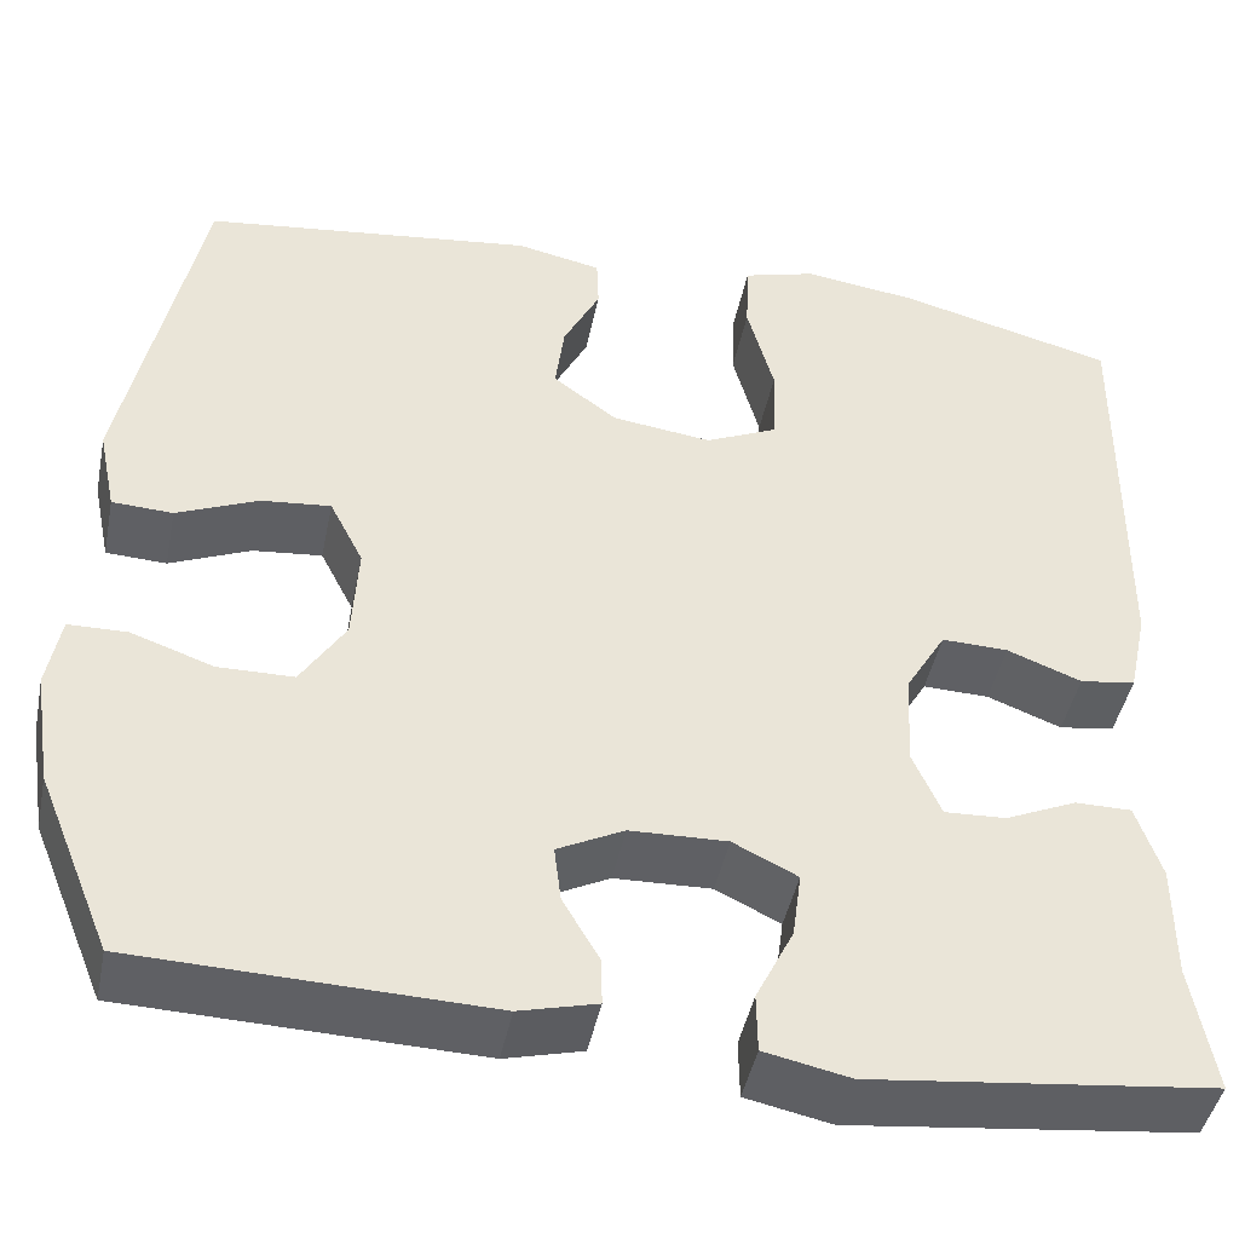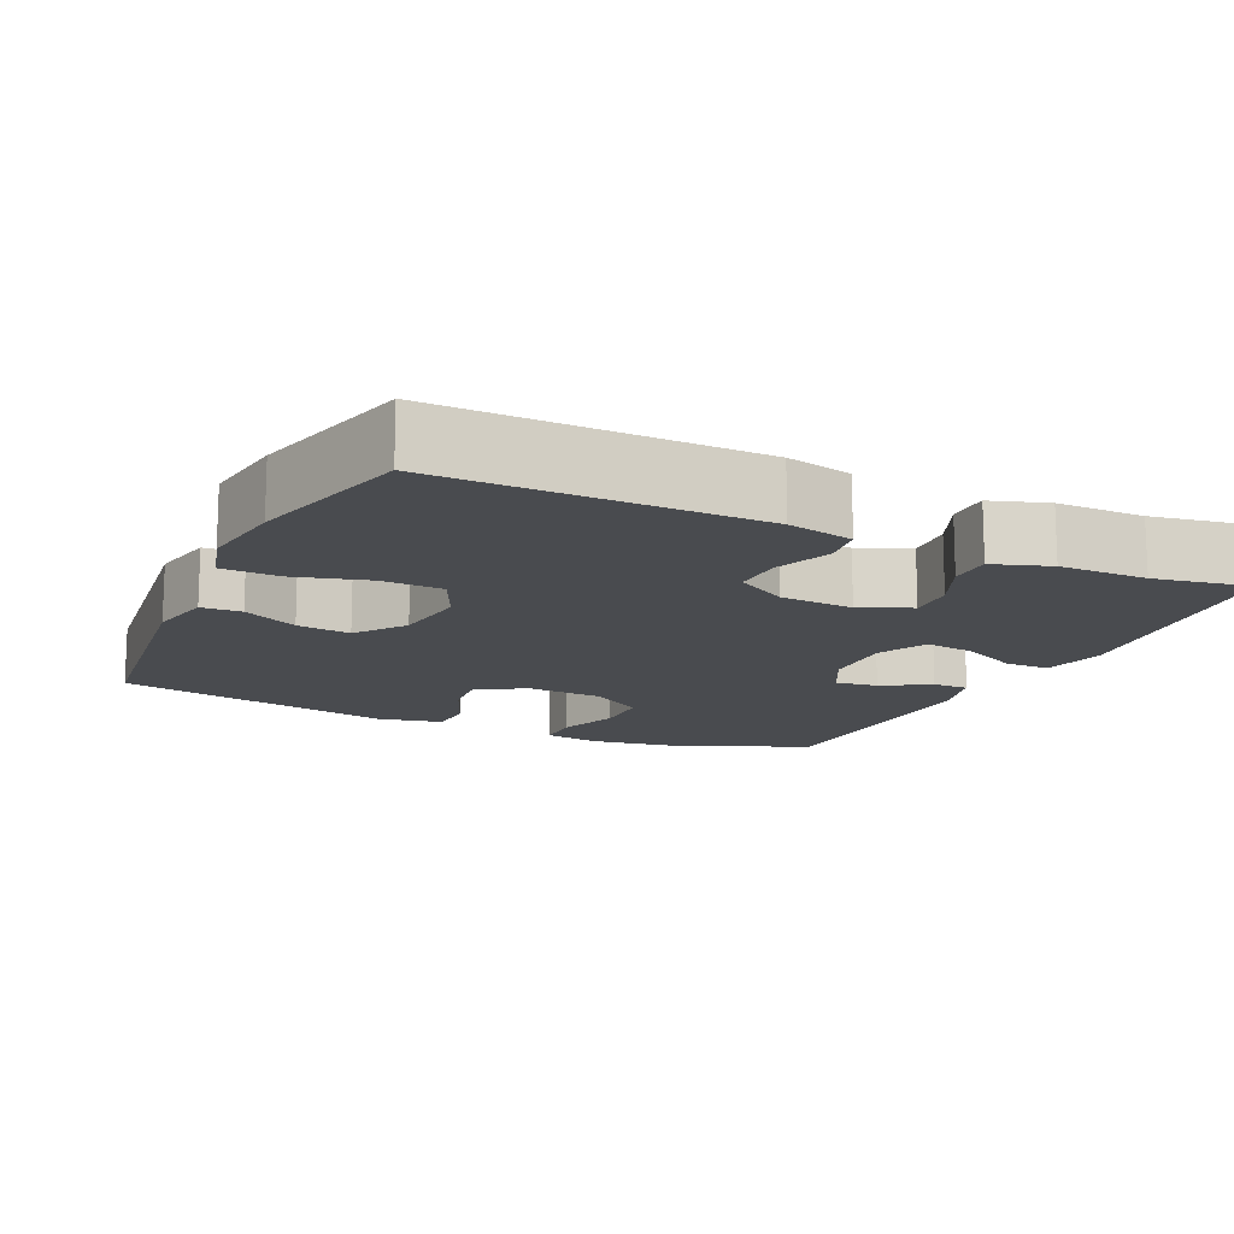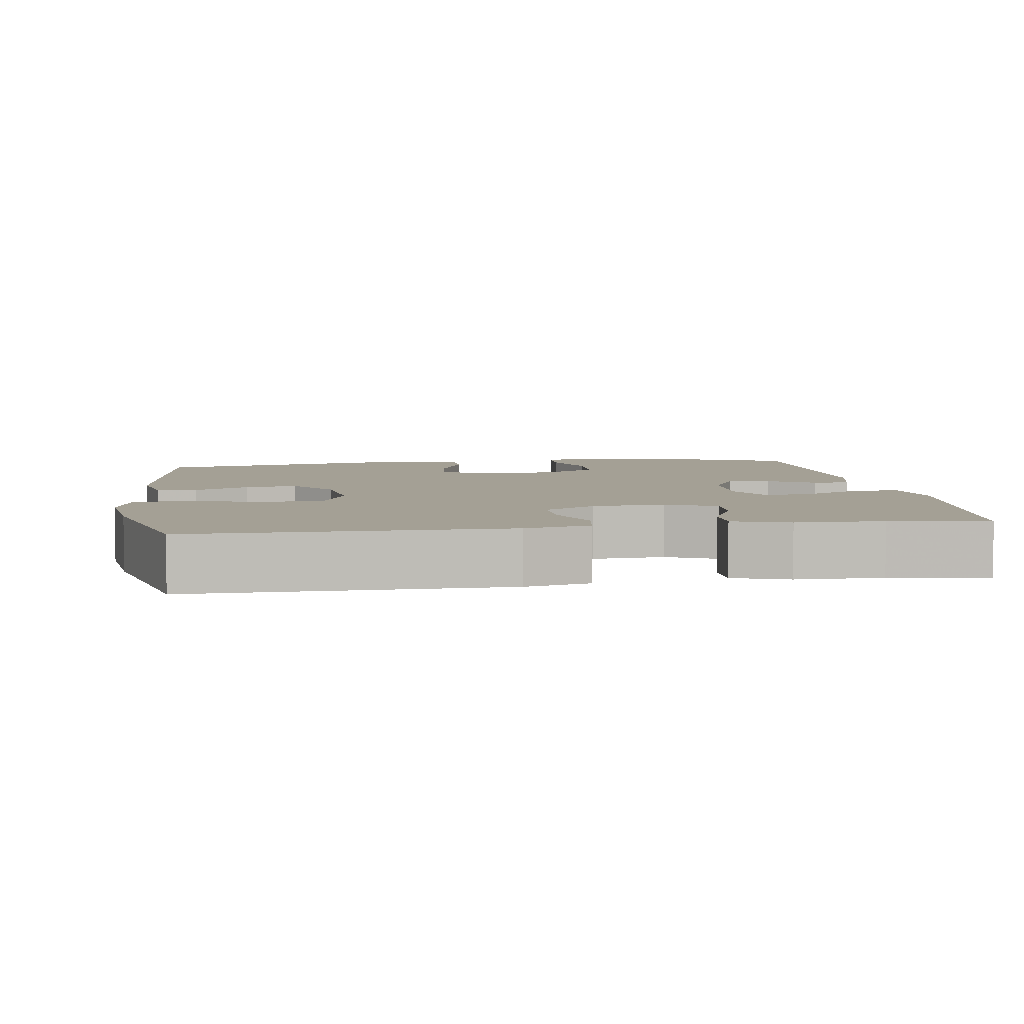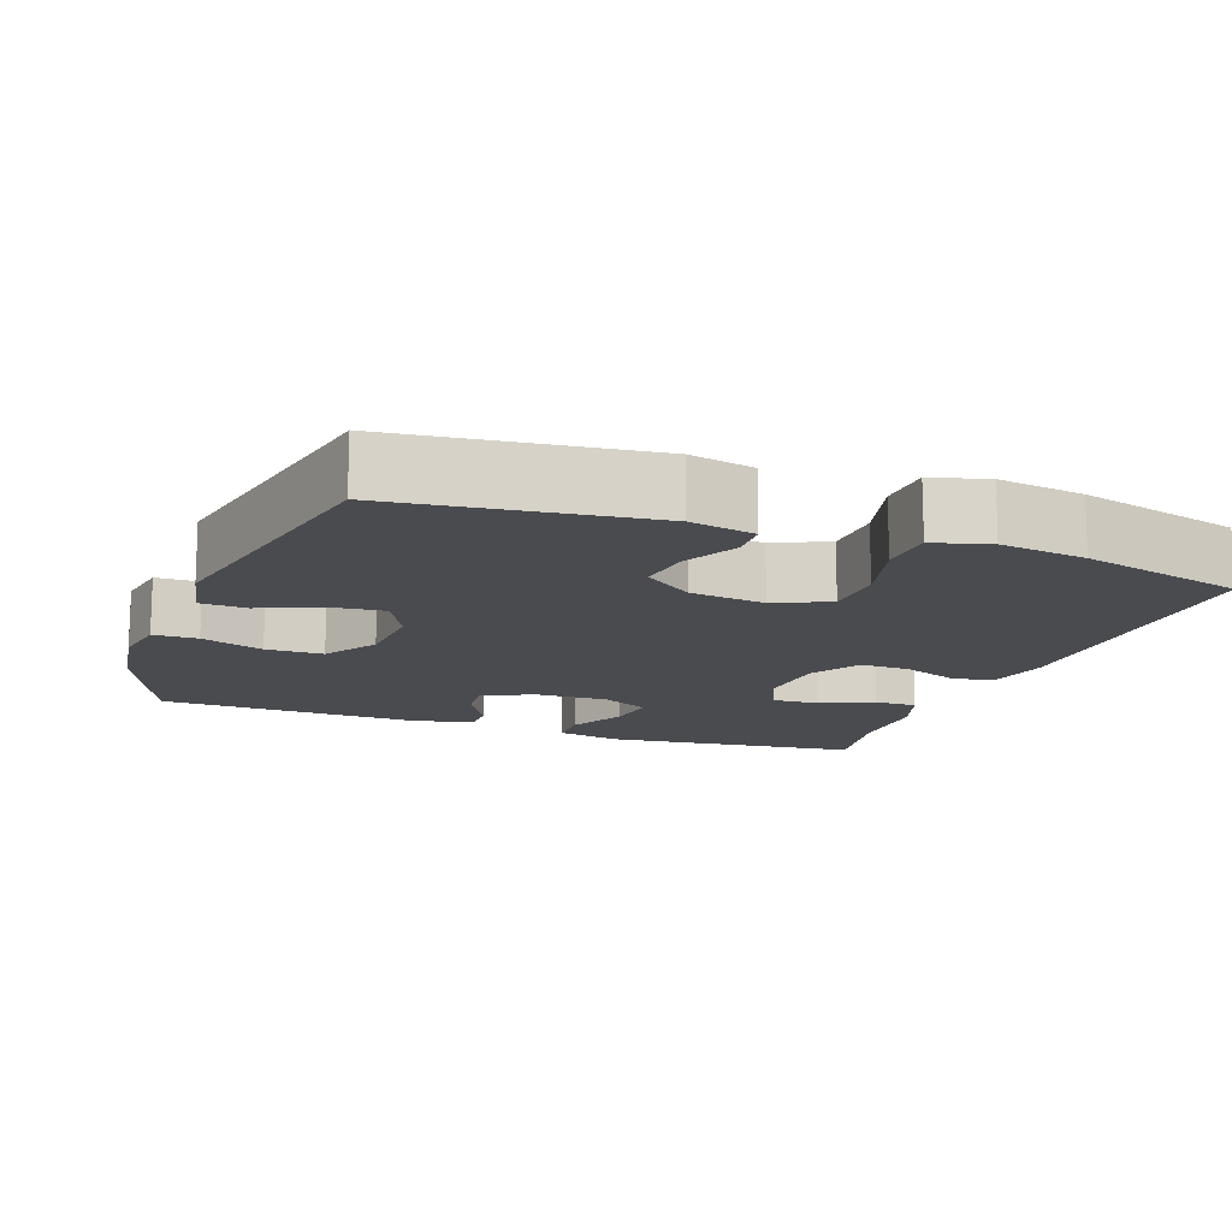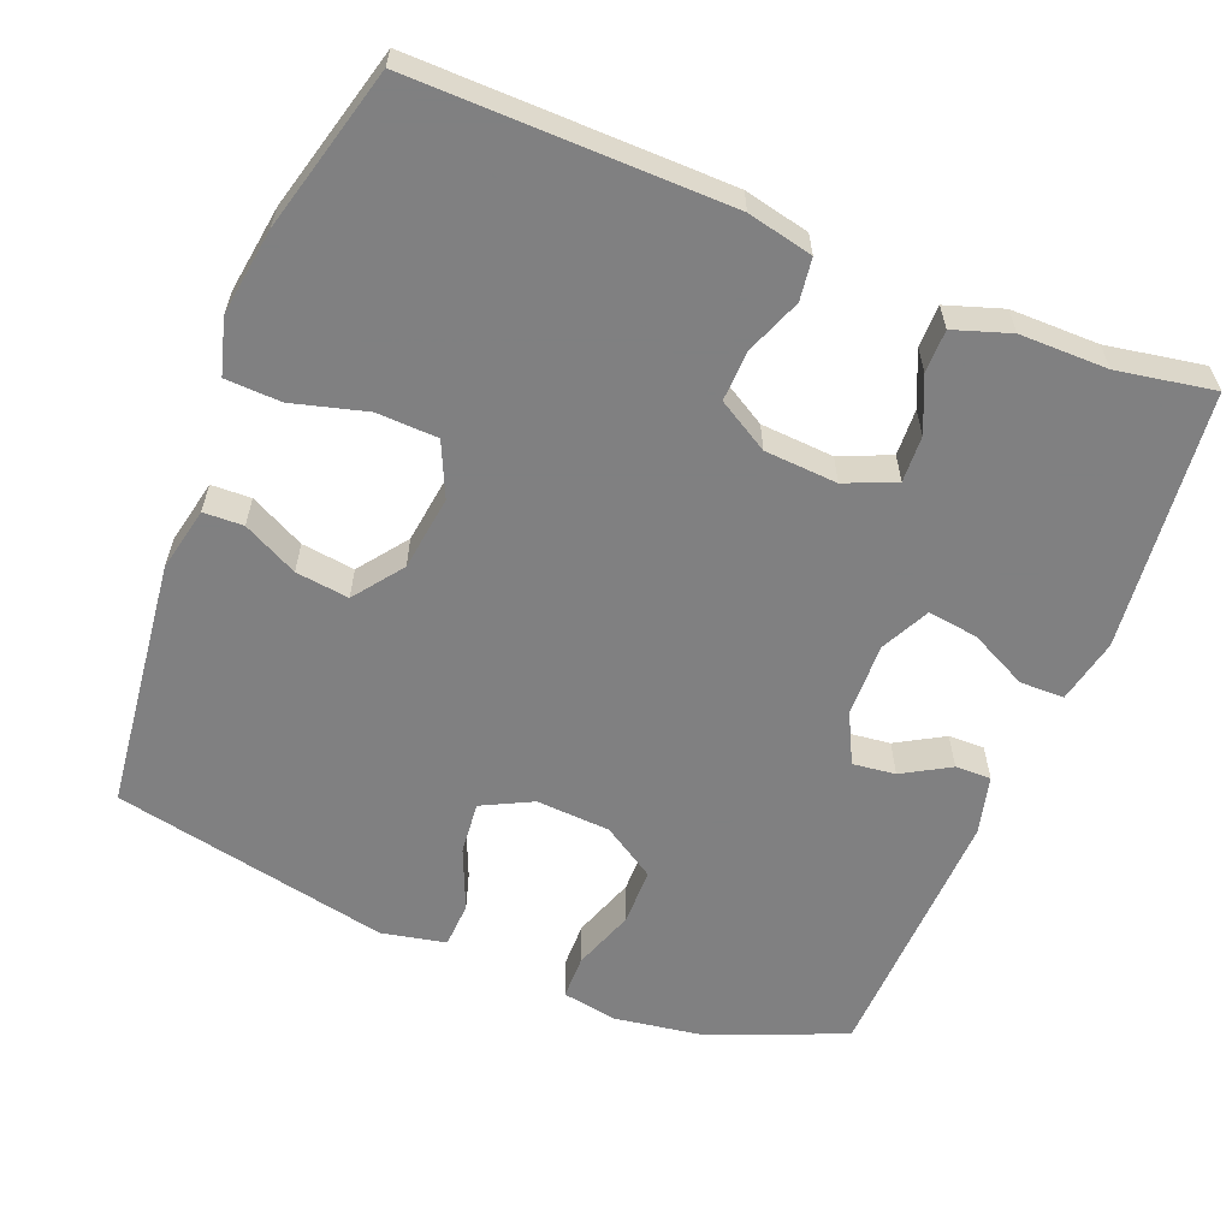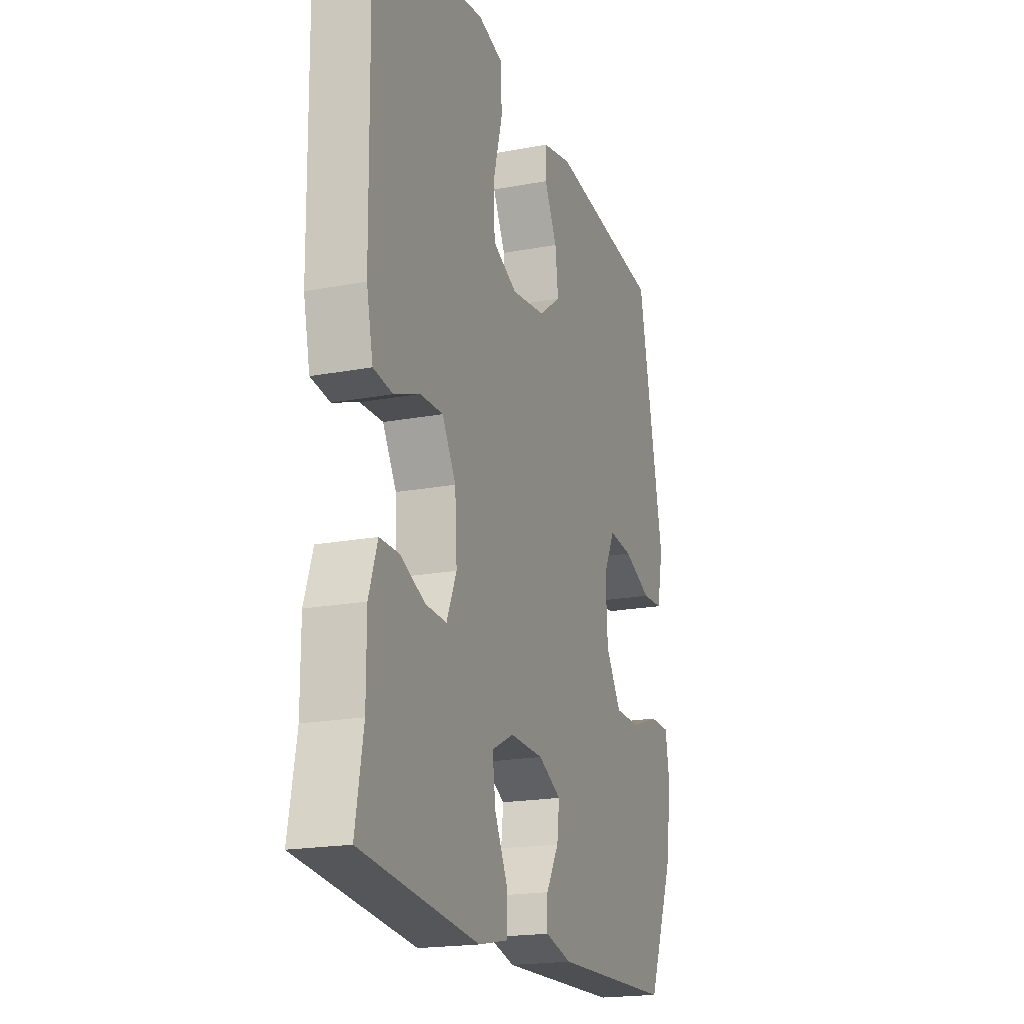
<metadata>
{"format":"obj","ext":"obj","renderer":"f3d","projection":"perspective","resolution":1024,"background":"white","views":[{"elev":-44.6,"azim":-11.4,"up":"+Z"},{"elev":-14.1,"azim":65.0,"up":"+Y"},{"elev":5.7,"azim":81.8,"up":"+Y"},{"elev":-13.9,"azim":-20.2,"up":"+Y"},{"elev":-60.0,"azim":68.0,"up":"+Y"},{"elev":-19.4,"azim":109.5,"up":"+Z"}]}
</metadata>
<code>
v -0.5 0.07 -0.5
v -0.575 0.07 -0.317
v -0.593 0.07 -0.201
v -0.58 0.07 -0.127
v -0.521 0.07 -0.126
v -0.438 0.07 -0.155
v -0.362 0.07 -0.154
v -0.317 0.07 -0.083
v -0.311 0.07 0.016
v -0.345 0.07 0.083
v -0.415 0.07 0.076
v -0.497 0.07 0.041
v -0.558 0.07 0.044
v -0.576 0.07 0.13
v -0.5 0.07 0.5
v -0.165 0.07 0.541
v -0.079 0.07 0.523
v -0.077 0.07 0.47
v -0.114 0.07 0.397
v -0.123 0.07 0.326
v -0.058 0.07 0.278
v 0.042 0.07 0.265
v 0.114 0.07 0.298
v 0.117 0.07 0.379
v 0.09 0.07 0.478
v 0.093 0.07 0.552
v 0.167 0.07 0.573
v 0.282 0.07 0.557
v 0.5 0.07 0.5
v 0.495 0.07 0.082
v 0.476 0.07 -0.005
v 0.42 0.07 -0.013
v 0.345 0.07 0.016
v 0.278 0.07 0.018
v 0.238 0.07 -0.05
v 0.232 0.07 -0.147
v 0.261 0.07 -0.214
v 0.323 0.07 -0.211
v 0.395 0.07 -0.179
v 0.452 0.07 -0.179
v 0.477 0.07 -0.254
v 0.477 0.07 -0.371
v 0.5 0.07 -0.5
v 0.156 0.07 -0.539
v 0.07 0.07 -0.521
v 0.069 0.07 -0.462
v 0.107 0.07 -0.385
v 0.116 0.07 -0.318
v 0.051 0.07 -0.286
v -0.047 0.07 -0.289
v -0.114 0.07 -0.323
v -0.107 0.07 -0.38
v -0.07 0.07 -0.443
v -0.069 0.07 -0.491
v -0.147 0.07 -0.511
v -0.5 0 -0.5
v -0.575 0 -0.317
v -0.593 0 -0.201
v -0.58 0 -0.127
v -0.521 0 -0.126
v -0.438 0 -0.155
v -0.362 0 -0.154
v -0.317 0 -0.083
v -0.311 0 0.016
v -0.345 0 0.083
v -0.415 0 0.076
v -0.497 0 0.041
v -0.558 0 0.044
v -0.576 0 0.13
v -0.5 0 0.5
v -0.165 0 0.541
v -0.079 0 0.523
v -0.077 0 0.47
v -0.114 0 0.397
v -0.123 0 0.326
v -0.058 0 0.278
v 0.042 0 0.265
v 0.114 0 0.298
v 0.117 0 0.379
v 0.09 0 0.478
v 0.093 0 0.552
v 0.167 0 0.573
v 0.282 0 0.557
v 0.5 0 0.5
v 0.495 0 0.082
v 0.476 0 -0.005
v 0.42 0 -0.013
v 0.345 0 0.016
v 0.278 0 0.018
v 0.238 0 -0.05
v 0.232 0 -0.147
v 0.261 0 -0.214
v 0.323 0 -0.211
v 0.395 0 -0.179
v 0.452 0 -0.179
v 0.477 0 -0.254
v 0.477 0 -0.371
v 0.5 0 -0.5
v 0.156 0 -0.539
v 0.07 0 -0.521
v 0.069 0 -0.462
v 0.107 0 -0.385
v 0.116 0 -0.318
v 0.051 0 -0.286
v -0.047 0 -0.289
v -0.114 0 -0.323
v -0.107 0 -0.38
v -0.07 0 -0.443
v -0.069 0 -0.491
v -0.147 0 -0.511
f 52 53 54 55
f 51 52 55 1
f 50 51 1 2
f 44 45 46 47
f 42 43 44 47
f 42 47 48
f 41 42 48 49
f 38 39 40 41
f 37 38 41 49
f 30 31 32 33
f 30 33 34
f 29 30 34
f 28 29 34 35
f 24 25 26 27
f 23 24 27 28
f 16 17 18 19
f 16 19 20
f 15 16 20
f 14 15 20 21
f 11 12 13 14
f 10 11 14 21
f 3 4 5 6
f 50 2 3 6
f 50 6 7
f 36 37 49 50
f 35 36 50 7
f 23 28 35
f 22 23 35 7
f 9 10 21 22
f 8 9 22
f 7 8 22
f 110 109 108 107
f 56 110 107 106
f 57 56 106 105
f 102 101 100 99
f 102 99 98 97
f 103 102 97
f 104 103 97 96
f 96 95 94 93
f 104 96 93 92
f 88 87 86 85
f 89 88 85
f 89 85 84
f 90 89 84 83
f 82 81 80 79
f 83 82 79 78
f 74 73 72 71
f 75 74 71
f 75 71 70
f 76 75 70 69
f 69 68 67 66
f 76 69 66 65
f 61 60 59 58
f 61 58 57 105
f 62 61 105
f 105 104 92 91
f 62 105 91 90
f 90 83 78
f 62 90 78 77
f 77 76 65 64
f 77 64 63
f 77 63 62
f 1 56 57 2
f 2 57 58 3
f 3 58 59 4
f 4 59 60 5
f 5 60 61 6
f 6 61 62 7
f 7 62 63 8
f 8 63 64 9
f 9 64 65 10
f 10 65 66 11
f 11 66 67 12
f 12 67 68 13
f 13 68 69 14
f 14 69 70 15
f 15 70 71 16
f 16 71 72 17
f 17 72 73 18
f 18 73 74 19
f 19 74 75 20
f 20 75 76 21
f 21 76 77 22
f 22 77 78 23
f 23 78 79 24
f 24 79 80 25
f 25 80 81 26
f 26 81 82 27
f 27 82 83 28
f 28 83 84 29
f 29 84 85 30
f 30 85 86 31
f 31 86 87 32
f 32 87 88 33
f 33 88 89 34
f 34 89 90 35
f 35 90 91 36
f 36 91 92 37
f 37 92 93 38
f 38 93 94 39
f 39 94 95 40
f 40 95 96 41
f 41 96 97 42
f 42 97 98 43
f 43 98 99 44
f 44 99 100 45
f 45 100 101 46
f 46 101 102 47
f 47 102 103 48
f 48 103 104 49
f 49 104 105 50
f 50 105 106 51
f 51 106 107 52
f 52 107 108 53
f 53 108 109 54
f 54 109 110 55
f 55 110 56 1

</code>
